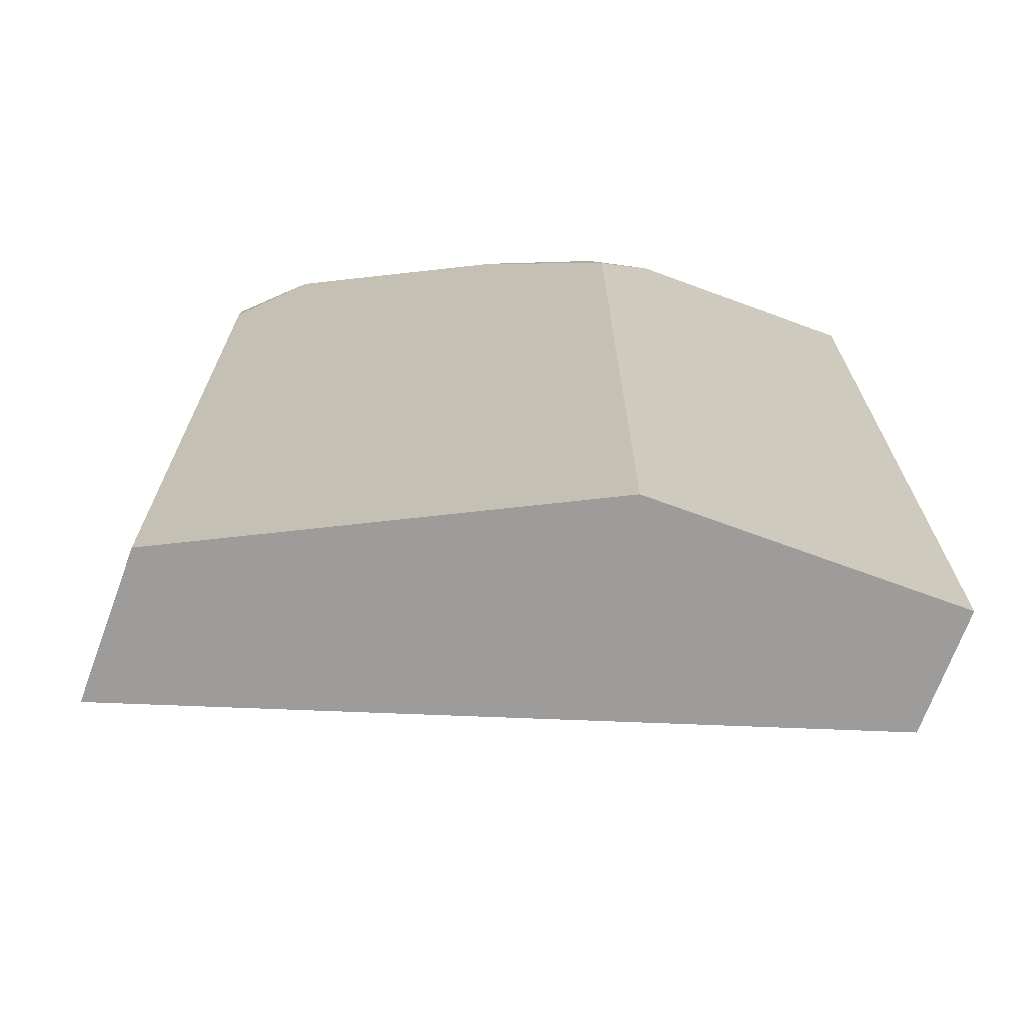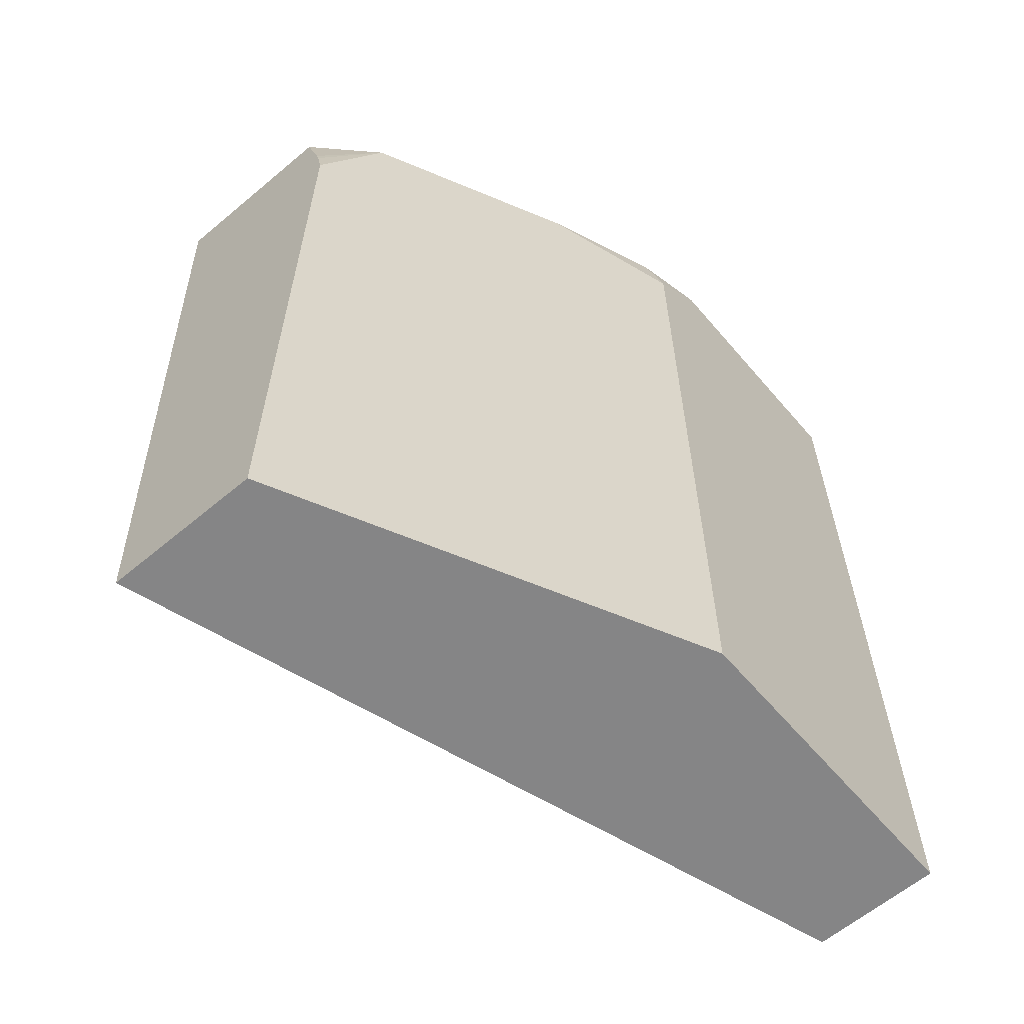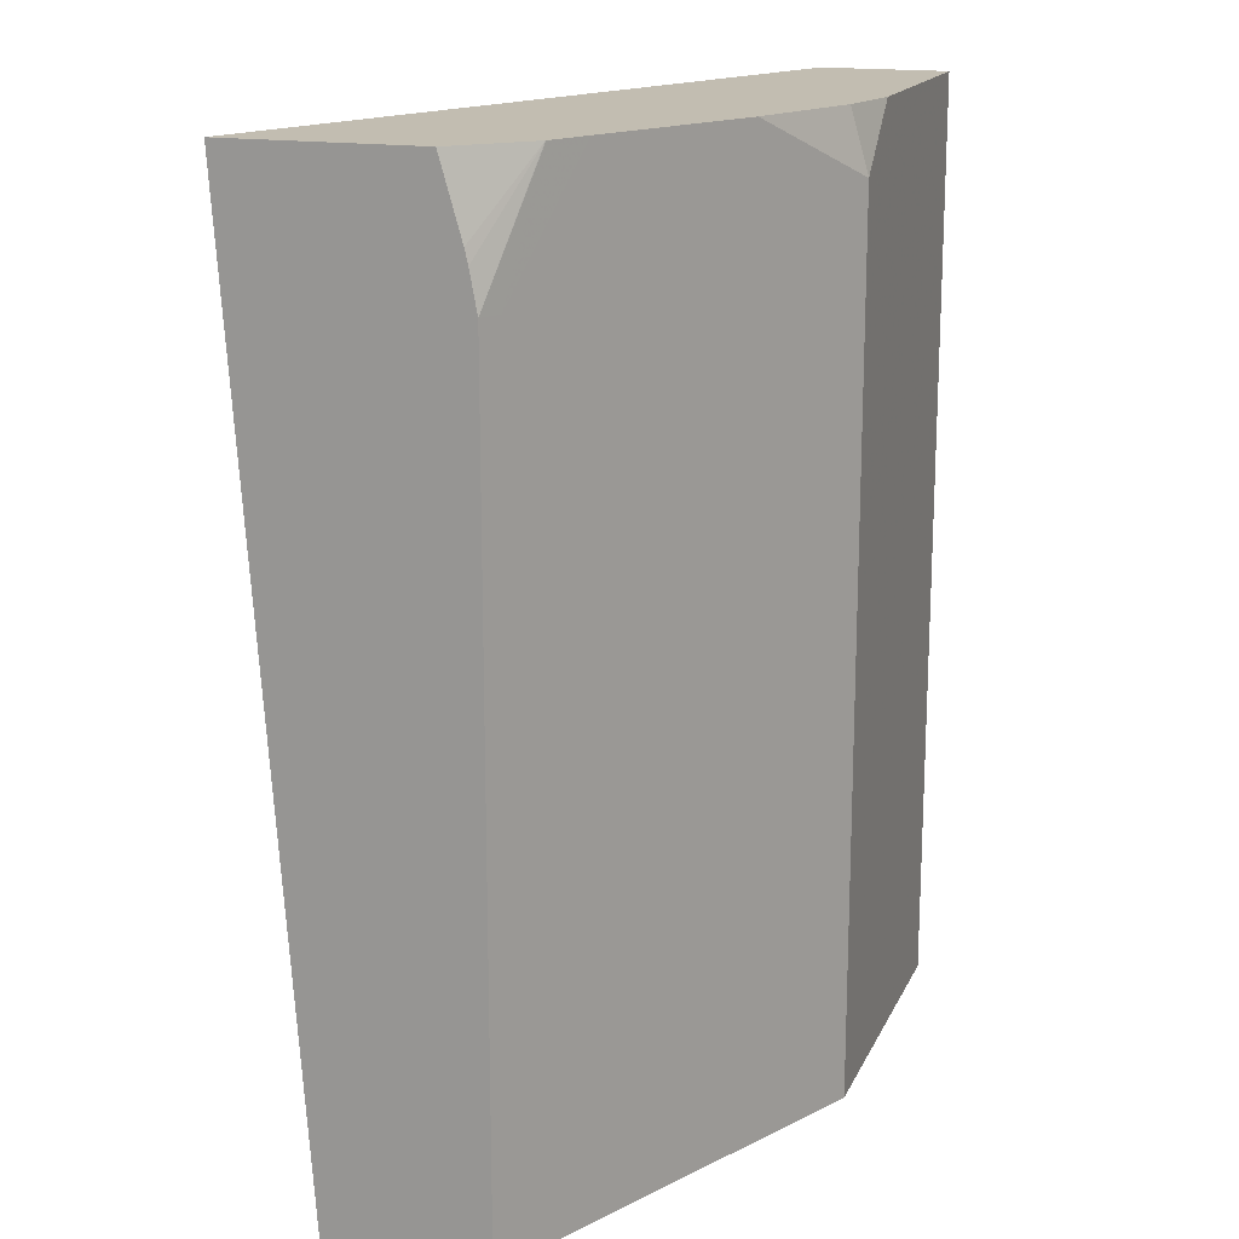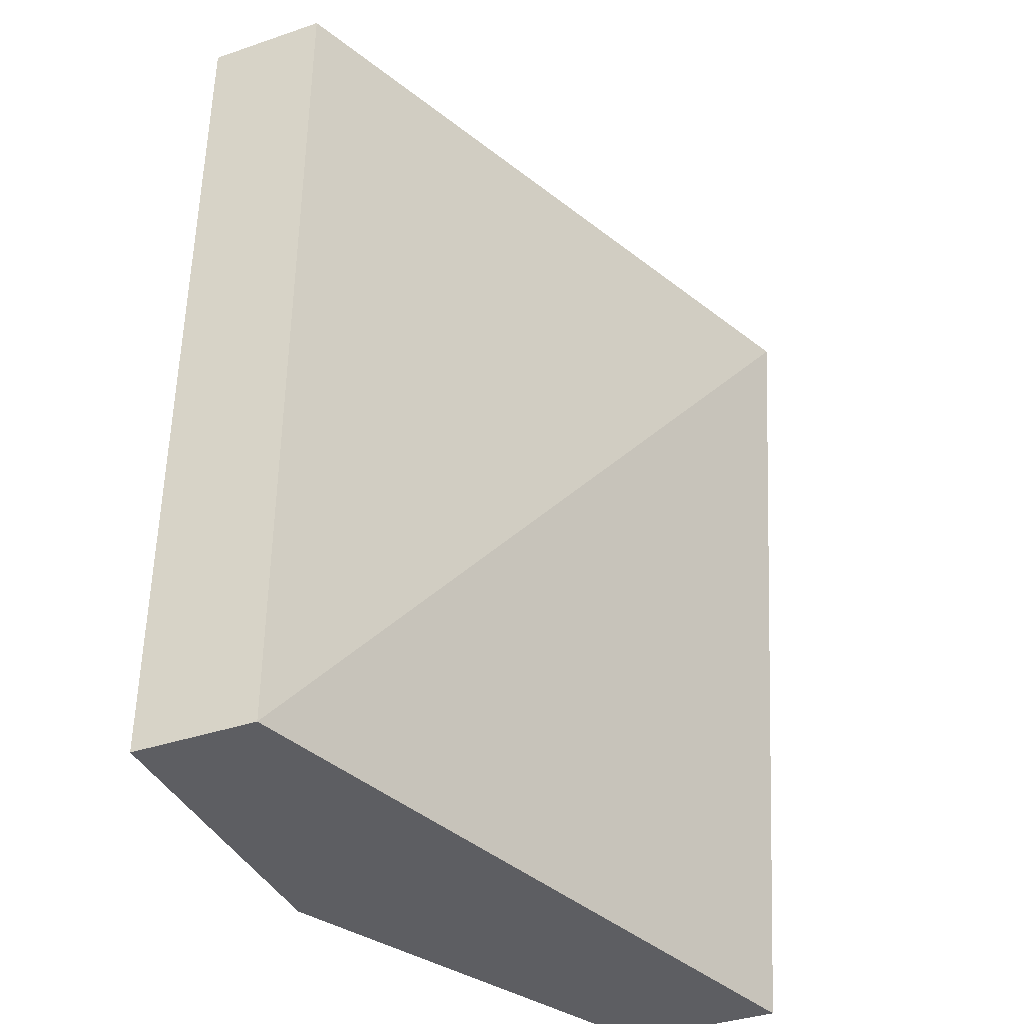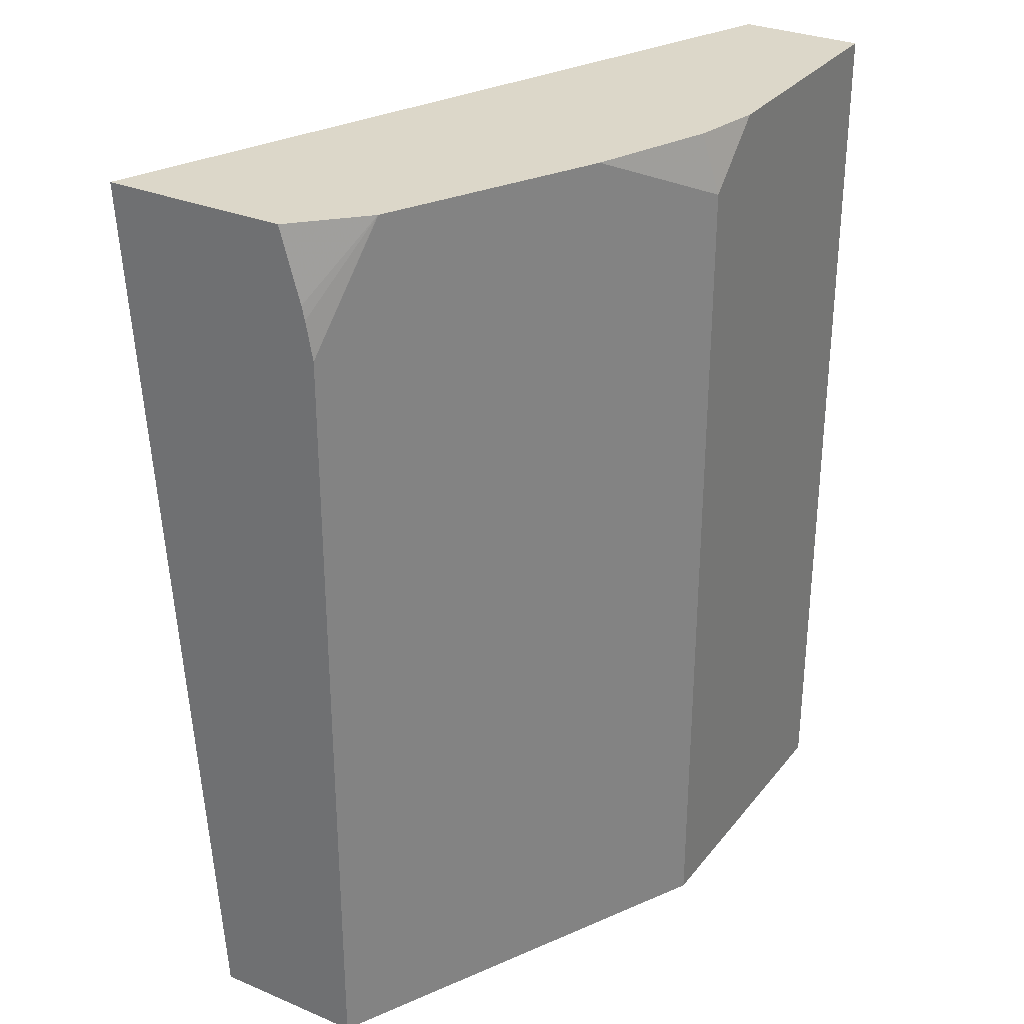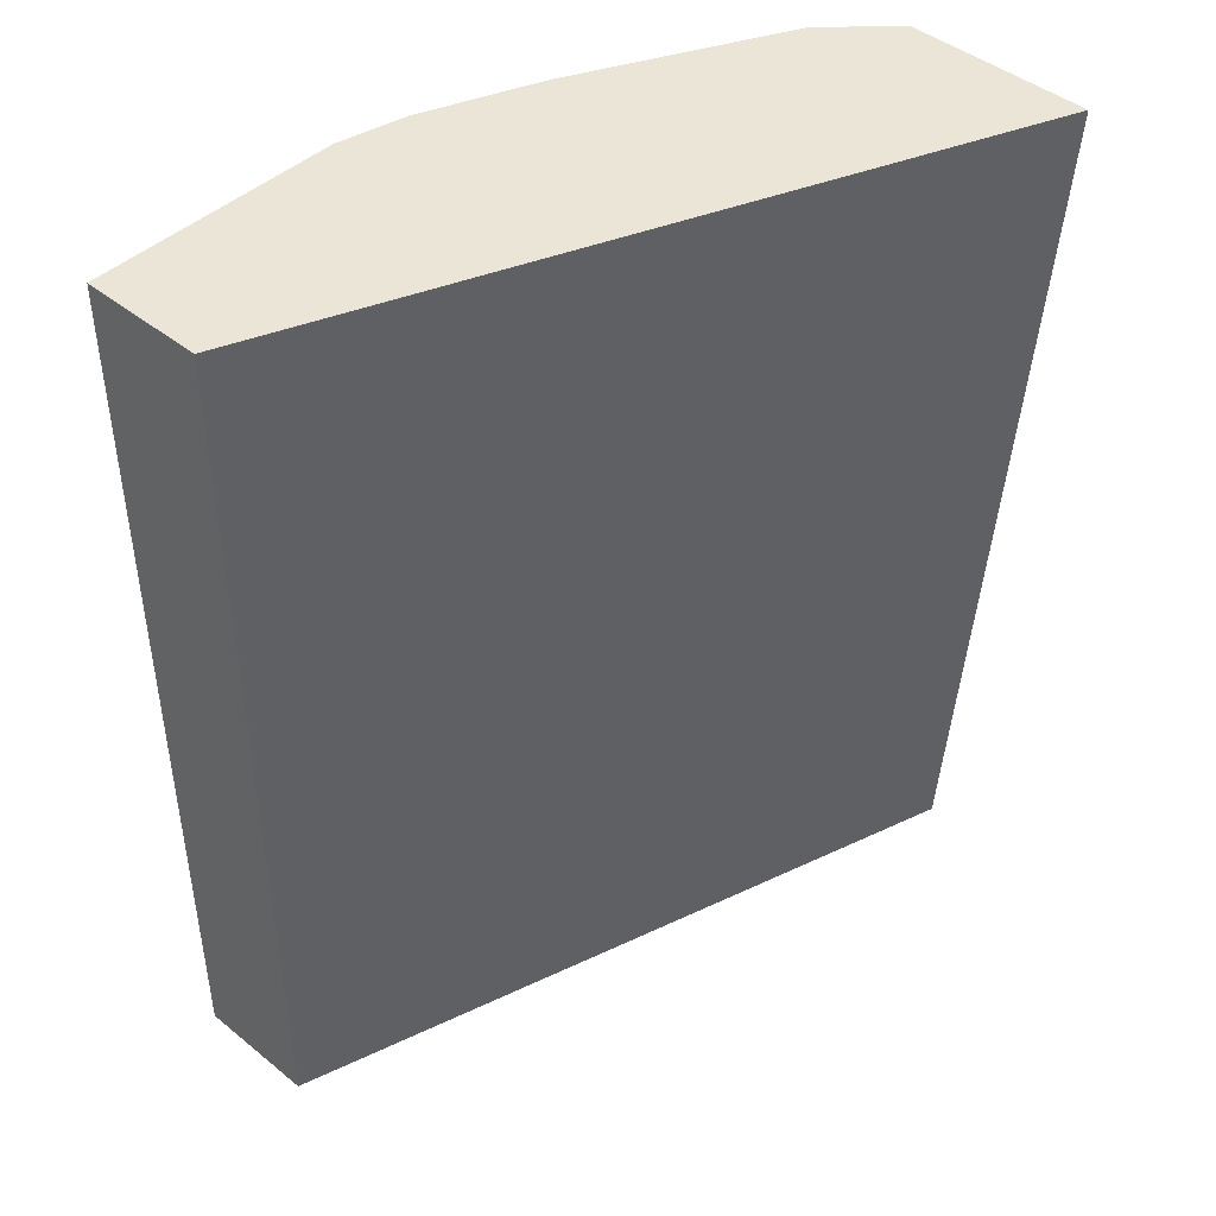
<metadata>
{"format":"obj","ext":"obj","renderer":"f3d","projection":"perspective","resolution":1024,"background":"white","views":[{"elev":-70.2,"azim":-20.2,"up":"+Z"},{"elev":-61.9,"azim":-49.6,"up":"+Z"},{"elev":16.8,"azim":-71.3,"up":"+Z"},{"elev":-38.3,"azim":113.2,"up":"+Z"},{"elev":30.3,"azim":-58.7,"up":"+Z"},{"elev":44.4,"azim":133.2,"up":"+Z"}]}
</metadata>
<code>
v -0.2246 -0.264 -0.2121
v 0.0007376 -0.3367 -0.2121
v -0.2246 -0.3136 -0.2121
v -0.2246 -0.2443 0.07899
v 0.0007376 -0.3763 -0.2121
v 0.0007376 -0.3367 0.07899
v -0.2179 -0.3169 -0.2121
v -0.2246 -0.3136 0.03959
v -0.2246 -0.3037 0.07899
v -0.09904 -0.3763 -0.2121
v 0.0007376 -0.3763 0.07899
v -0.1084 -0.3717 -0.2121
v -0.2179 -0.3169 0.03959
v -0.2047 -0.3235 0.07899
v -0.2049 -0.3234 0.07899
v -0.2246 -0.3113 0.05167
v -0.2246 -0.3103 0.05606
v -0.09904 -0.3763 0.05942
v -0.07948 -0.3763 0.07899
v -0.1122 -0.3697 0.05942
v -0.1651 -0.3433 0.07899
v -0.1915 -0.3301 0.07899
v -0.1015 -0.3715 0.07899
v -0.1387 -0.3565 0.07899
f 9 17 15
f 4 11 6
f 5 11 19
f 5 19 18
f 7 12 13
f 8 13 14
f 8 14 15
f 8 15 16
f 10 18 12
f 15 17 16
f 12 20 21
f 12 21 13
f 13 21 22
f 13 22 14
f 18 19 23
f 18 23 24
f 18 24 20
f 20 24 21
f 4 19 11
f 12 18 20
f 4 23 19
f 5 18 10
f 4 21 24
f 4 24 23
f 1 2 5
f 1 5 10
f 1 10 12
f 1 12 7
f 1 3 8
f 1 8 16
f 1 16 17
f 1 17 9
f 1 9 4
f 1 7 3
f 2 4 6
f 2 6 11
f 2 11 5
f 3 7 13
f 3 13 8
f 4 9 15
f 4 15 14
f 4 14 22
f 1 4 2
f 4 22 21

</code>
